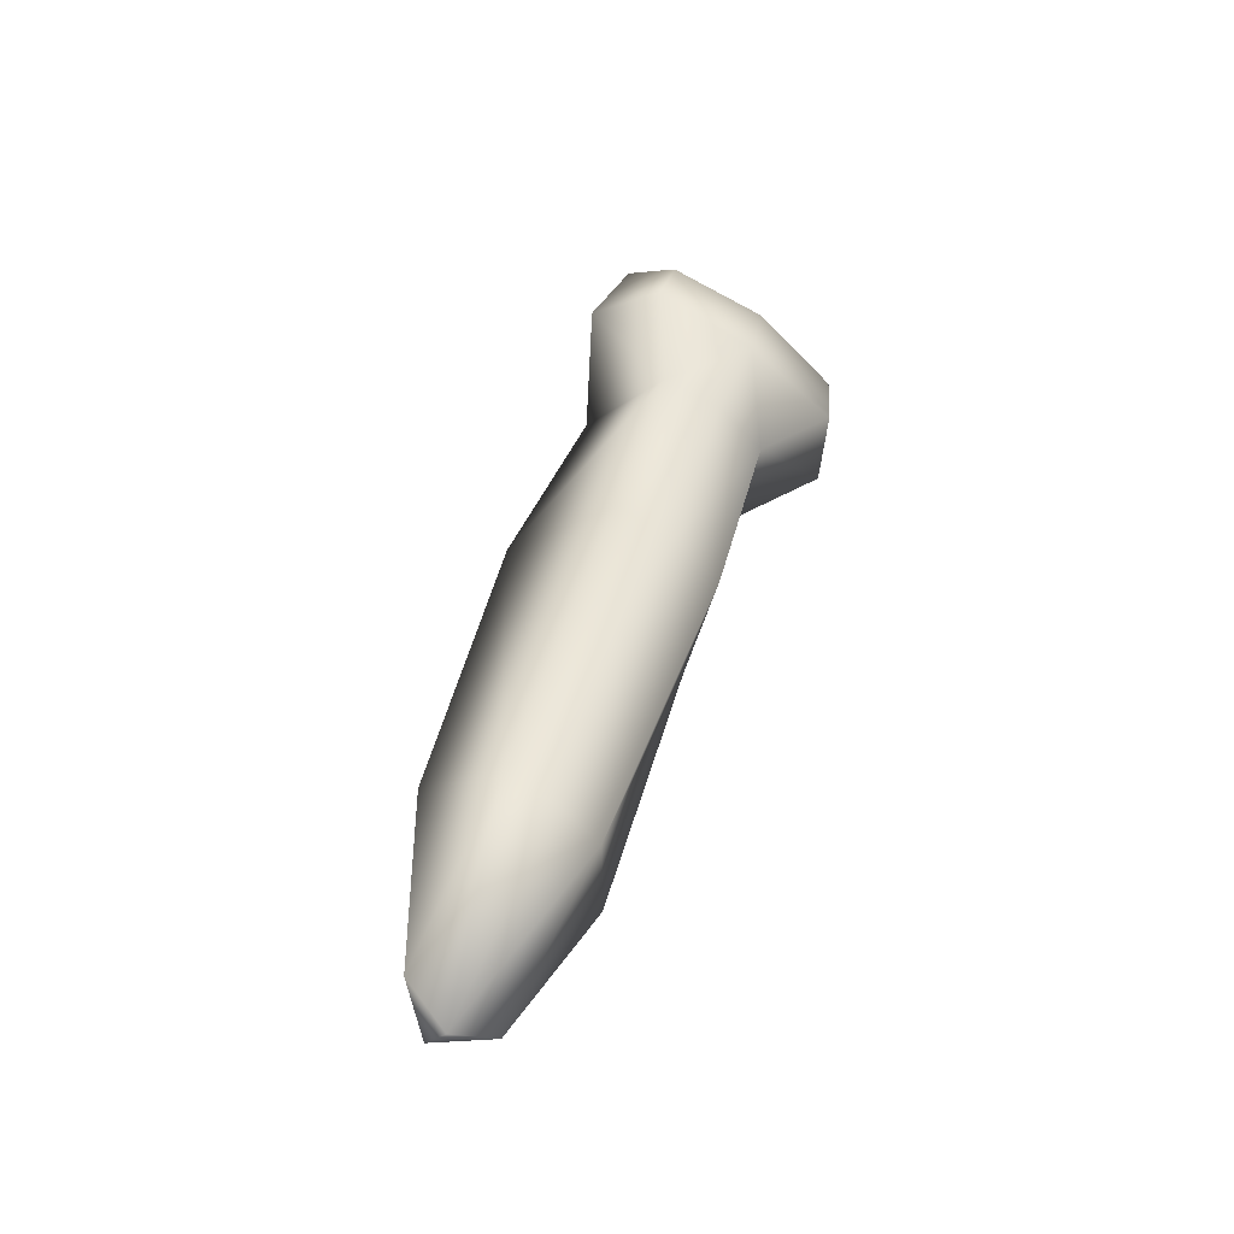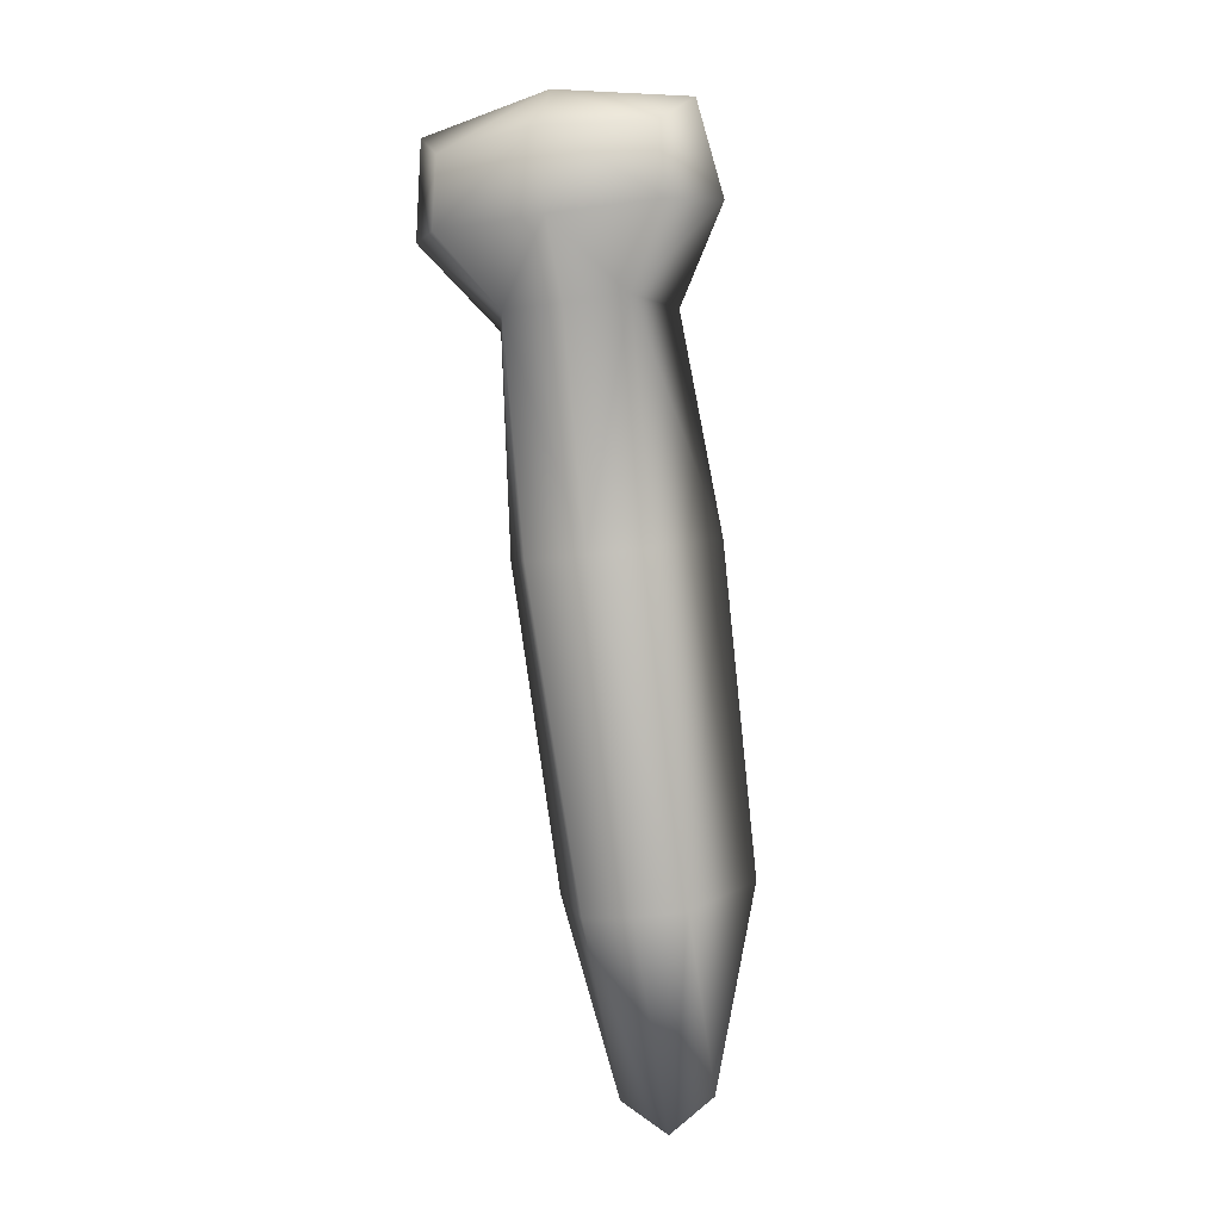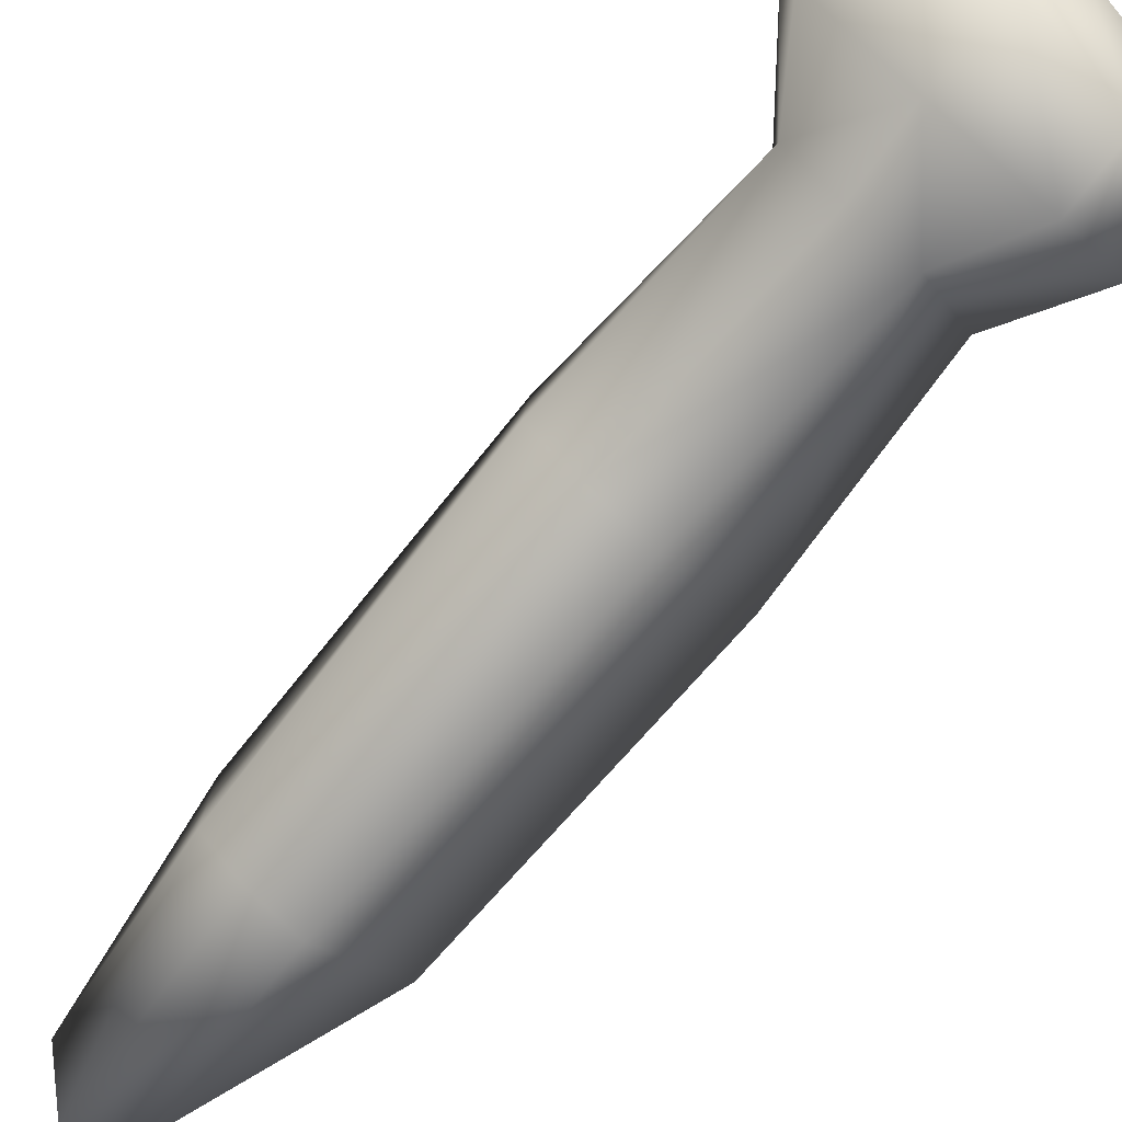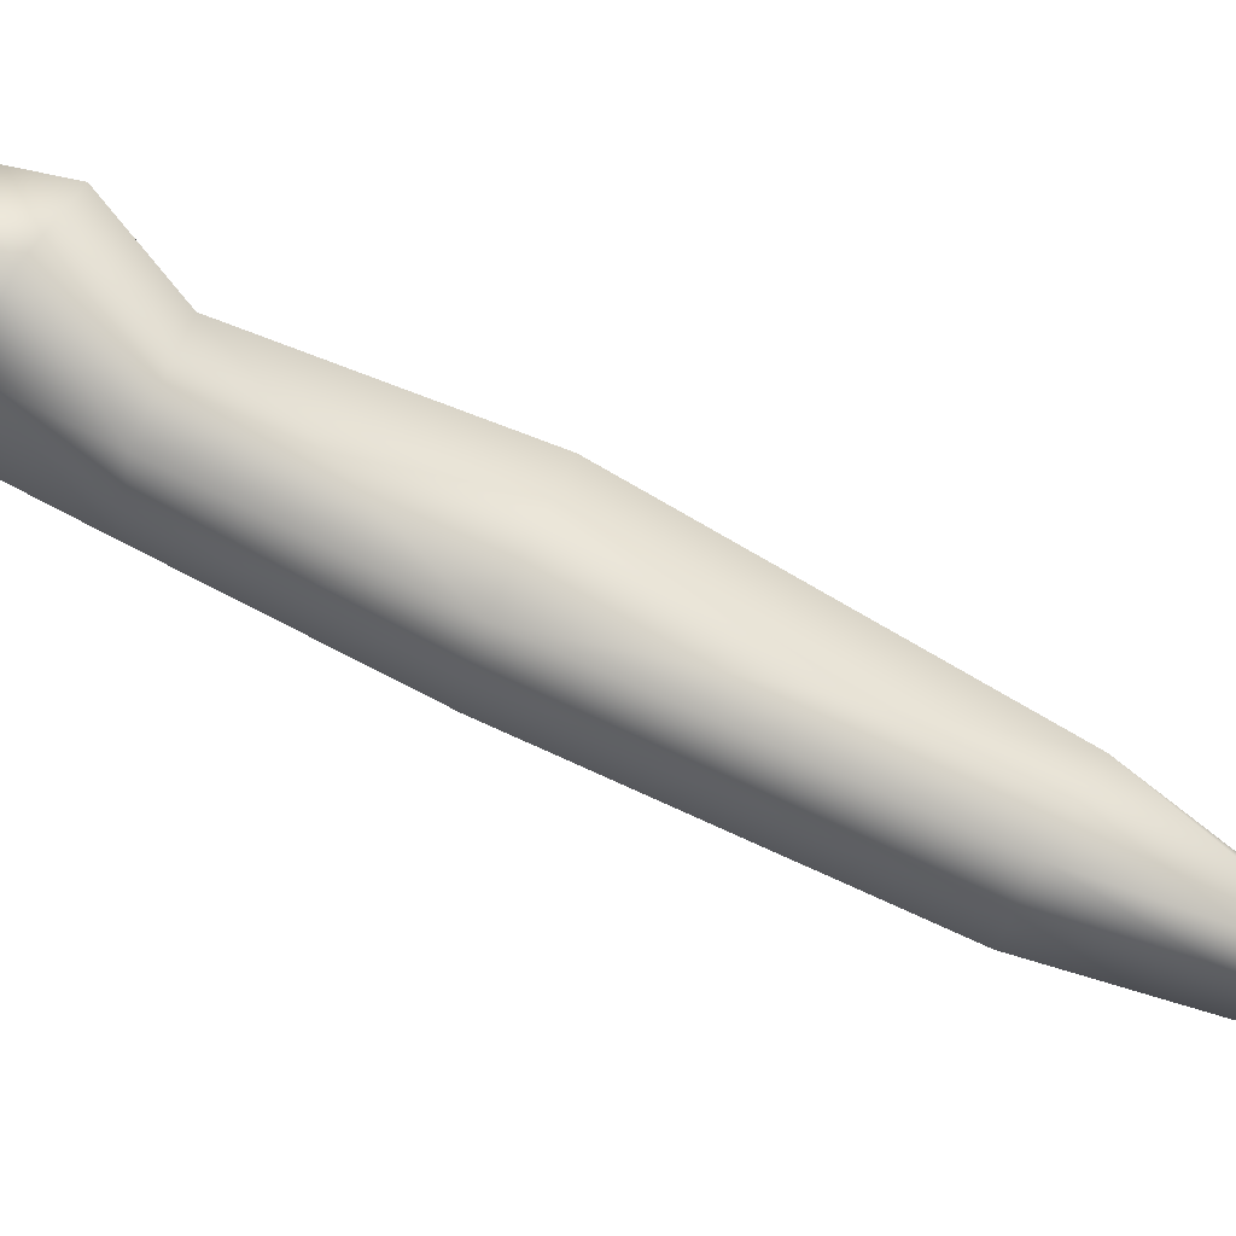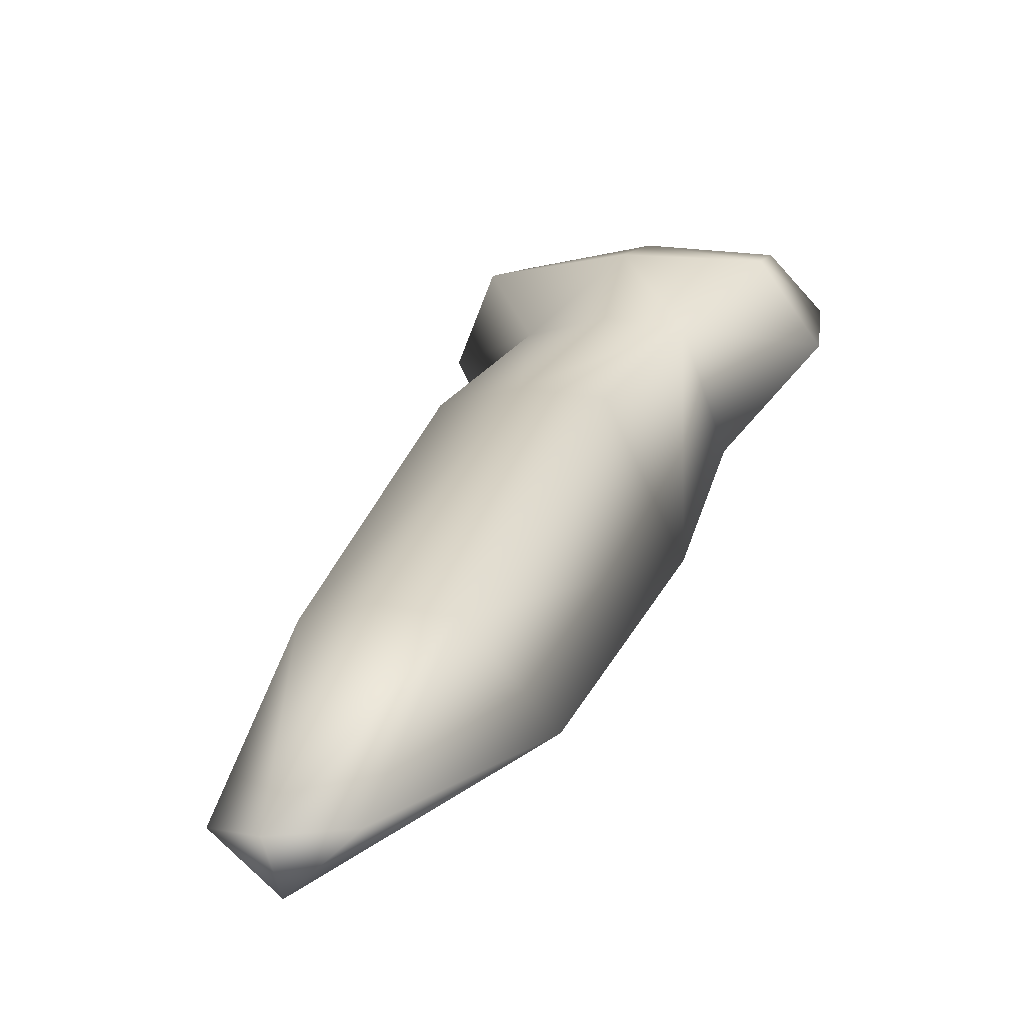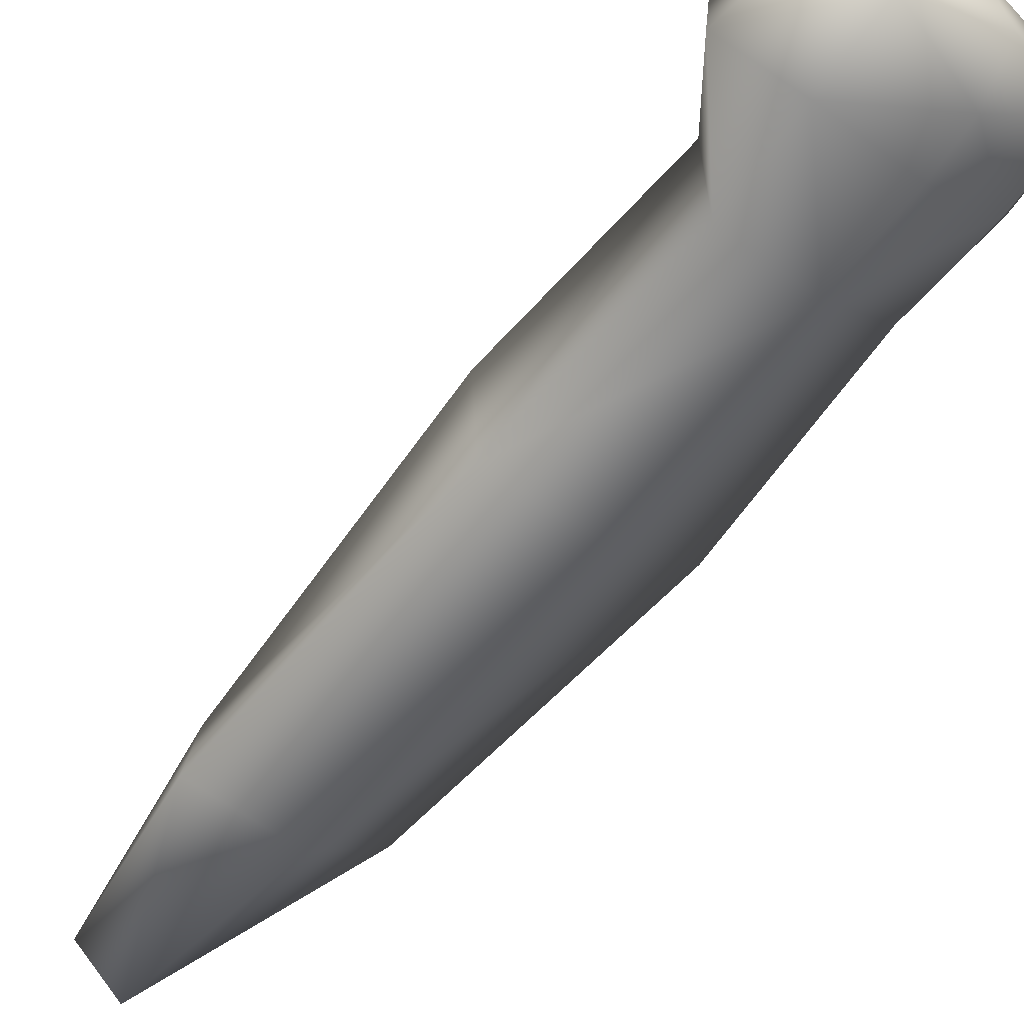
<metadata>
{"format":"obj","ext":"obj","renderer":"f3d","projection":"perspective","resolution":1024,"background":"white","views":[{"elev":-70.0,"azim":-36.7,"up":"+Y"},{"elev":-21.9,"azim":14.7,"up":"+Y"},{"elev":67.5,"azim":46.7,"up":"+Z"},{"elev":-14.8,"azim":-91.0,"up":"+Z"},{"elev":-5.5,"azim":17.5,"up":"+Z"},{"elev":-27.7,"azim":136.3,"up":"+Z"}]}
</metadata>
<code>
v  0.04805 0.2509 0.05841
v  0.05616 0.2172 0.1135
v  -0.05616 0.2172 0.1135
v  -0.04805 0.2509 0.05841
v  7.917e-09 0.2565 0.04668
v  0.04379 0.2041 0.03619
v  0.03122 0.1878 0.0834
v  -0.03122 0.1878 0.0834
v  -0.04648 0.2041 0.03619
v  9.313e-09 0.2113 0.02326
v  0.05261 0.1032 -0.01489
v  0.03097 0.07741 0.04127
v  -0.03097 0.07741 0.04127
v  -0.05531 0.1032 -0.01489
v  5.588e-09 0.1109 -0.02805
v  0.05227 -0.05057 -0.08016
v  0.02613 -0.07311 -0.04523
v  -0.02613 -0.07311 -0.04523
v  -0.04688 -0.05057 -0.08016
v  6.519e-09 -0.04254 -0.0971
v  0.02374 -0.1489 -0.1087
v  -0.02374 -0.1489 -0.1087
v  5.588e-09 -0.1492 -0.1286
v  0.05238 0.2529 0.1224
v  0.04803 0.2876 0.08013
v  7.917e-09 0.2795 0.06189
v  -0.04803 0.2876 0.08013
v  -0.05238 0.2529 0.1224
v  0.06775 0.2774 0.1021
v  0.07608 0.2331 0.08063
v  -0.06775 0.2774 0.1021
v  -0.07608 0.2331 0.08063
v  5.588e-09 0.2557 0.1298
v  3.725e-09 0.2863 0.1128
v  3.618e-09 0.2964 0.08428
v  0 -0.1661 -0.1109
v  3.725e-09 -0.07539 -0.04052
v  3.725e-09 0.07513 0.04598
v  5.585e-09 0.1852 0.08862
v  3.725e-09 0.2147 0.1187
g body
f 4 5 10
f 10 9 4
f 1 6 10
f 10 5 1
f 7 12 11
f 11 6 7
f 8 9 14
f 14 13 8
f 10 15 14
f 14 9 10
f 10 6 11
f 11 15 10
f 11 12 17
f 17 16 11
f 14 19 18
f 18 13 14
f 14 15 20
f 20 19 14
f 11 16 20
f 20 15 11
f 16 17 21
f 18 19 22
f 19 20 23
f 23 22 19
f 16 21 23
f 23 20 16
f 1 5 26
f 26 25 1
f 4 27 26
f 26 5 4
f 25 29 30
f 30 1 25
f 29 24 2
f 2 30 29
f 28 31 32
f 32 3 28
f 32 31 27
f 27 4 32
f 2 7 30
f 7 6 30
f 30 6 1
f 3 32 8
f 4 9 32
f 32 9 8
f 28 33 34
f 34 31 28
f 34 33 24
f 24 29 34
f 27 31 34
f 34 35 27
f 34 29 25
f 25 35 34
f 25 26 35
f 27 35 26
f 18 22 36
f 36 37 18
f 36 21 17
f 17 37 36
f 18 37 38
f 38 13 18
f 38 37 17
f 17 12 38
f 8 13 38
f 38 39 8
f 38 12 7
f 7 39 38
f 8 39 40
f 40 3 8
f 40 39 7
f 7 2 40
f 3 40 33
f 33 28 3
f 2 24 33
f 33 40 2
f 22 23 36
f 21 36 23

</code>
